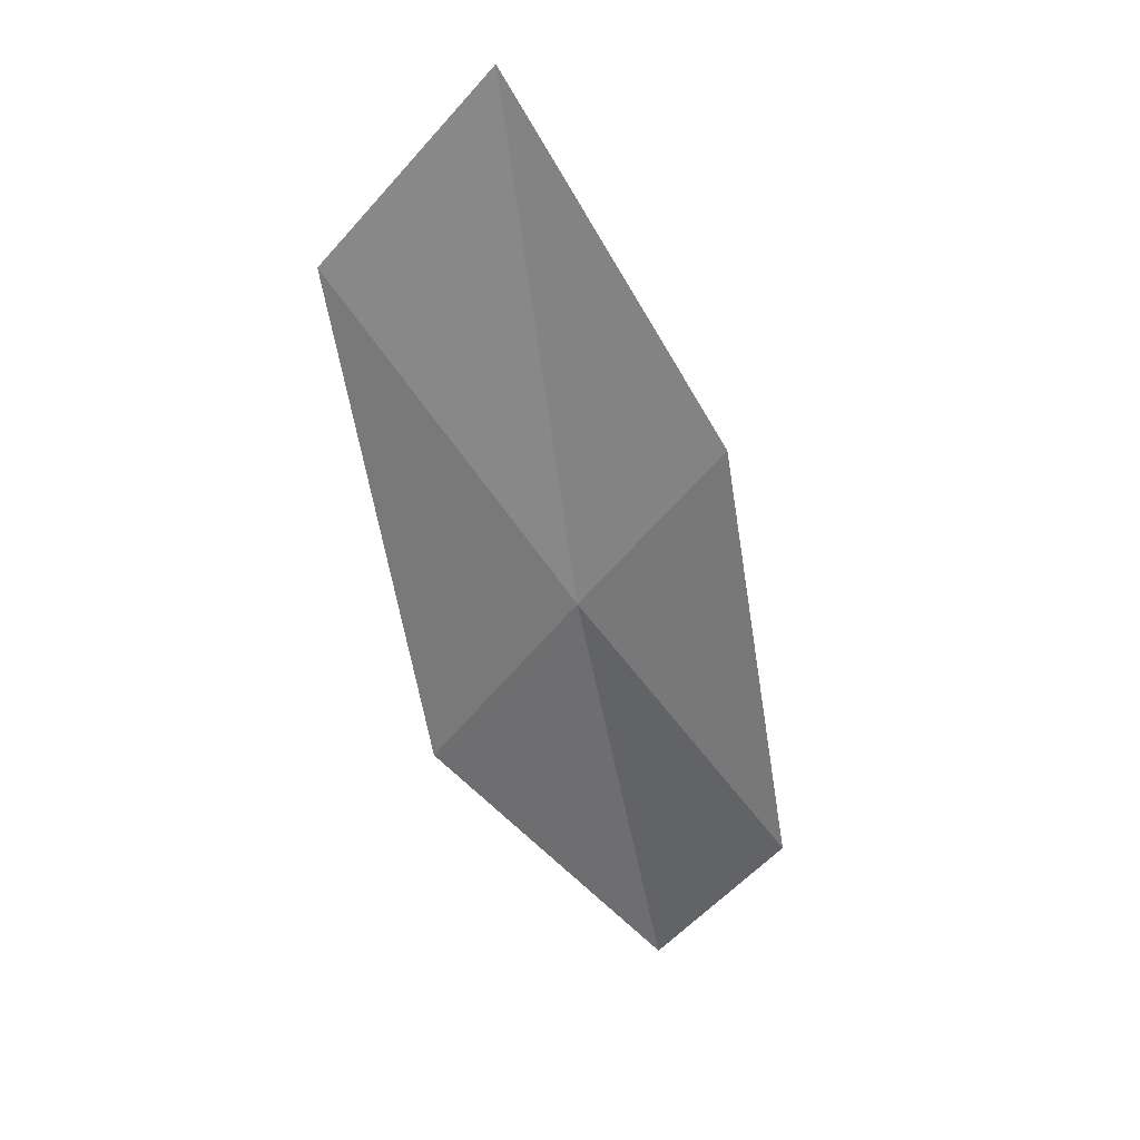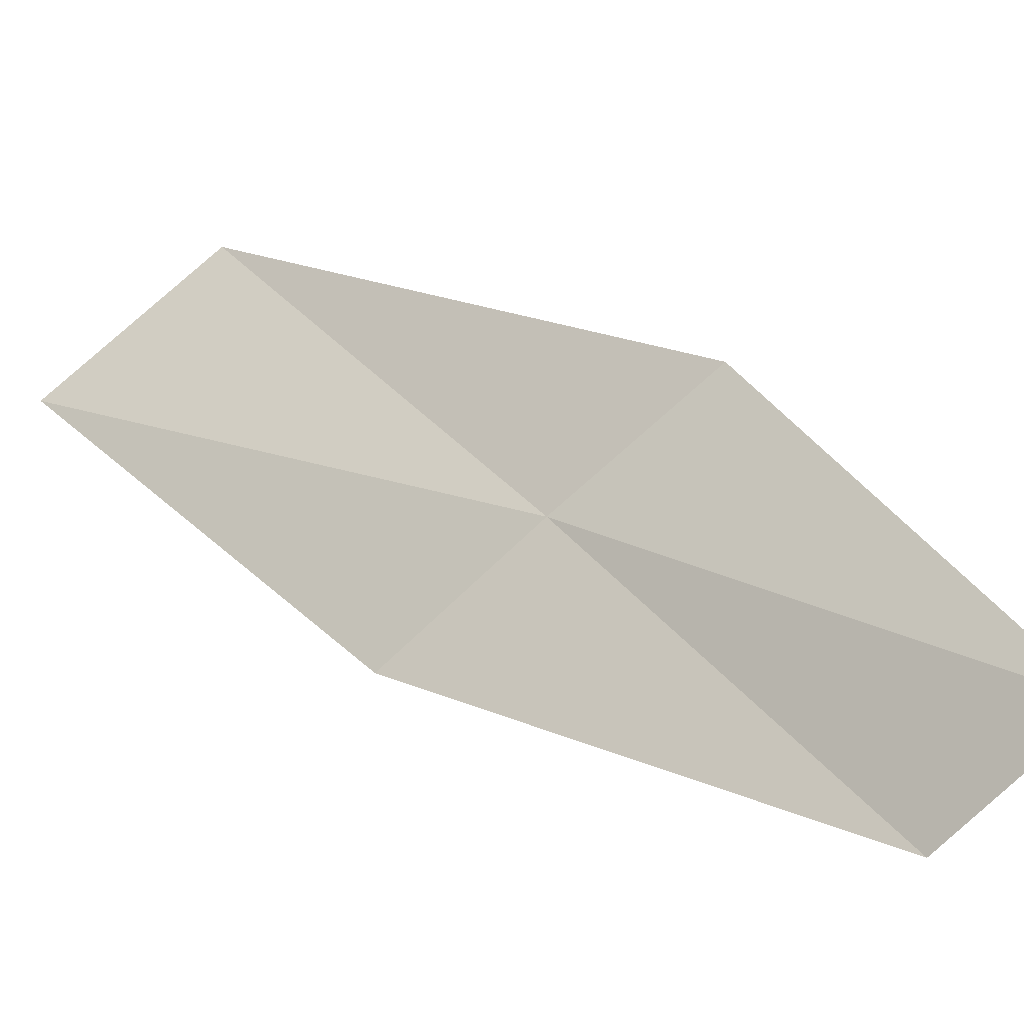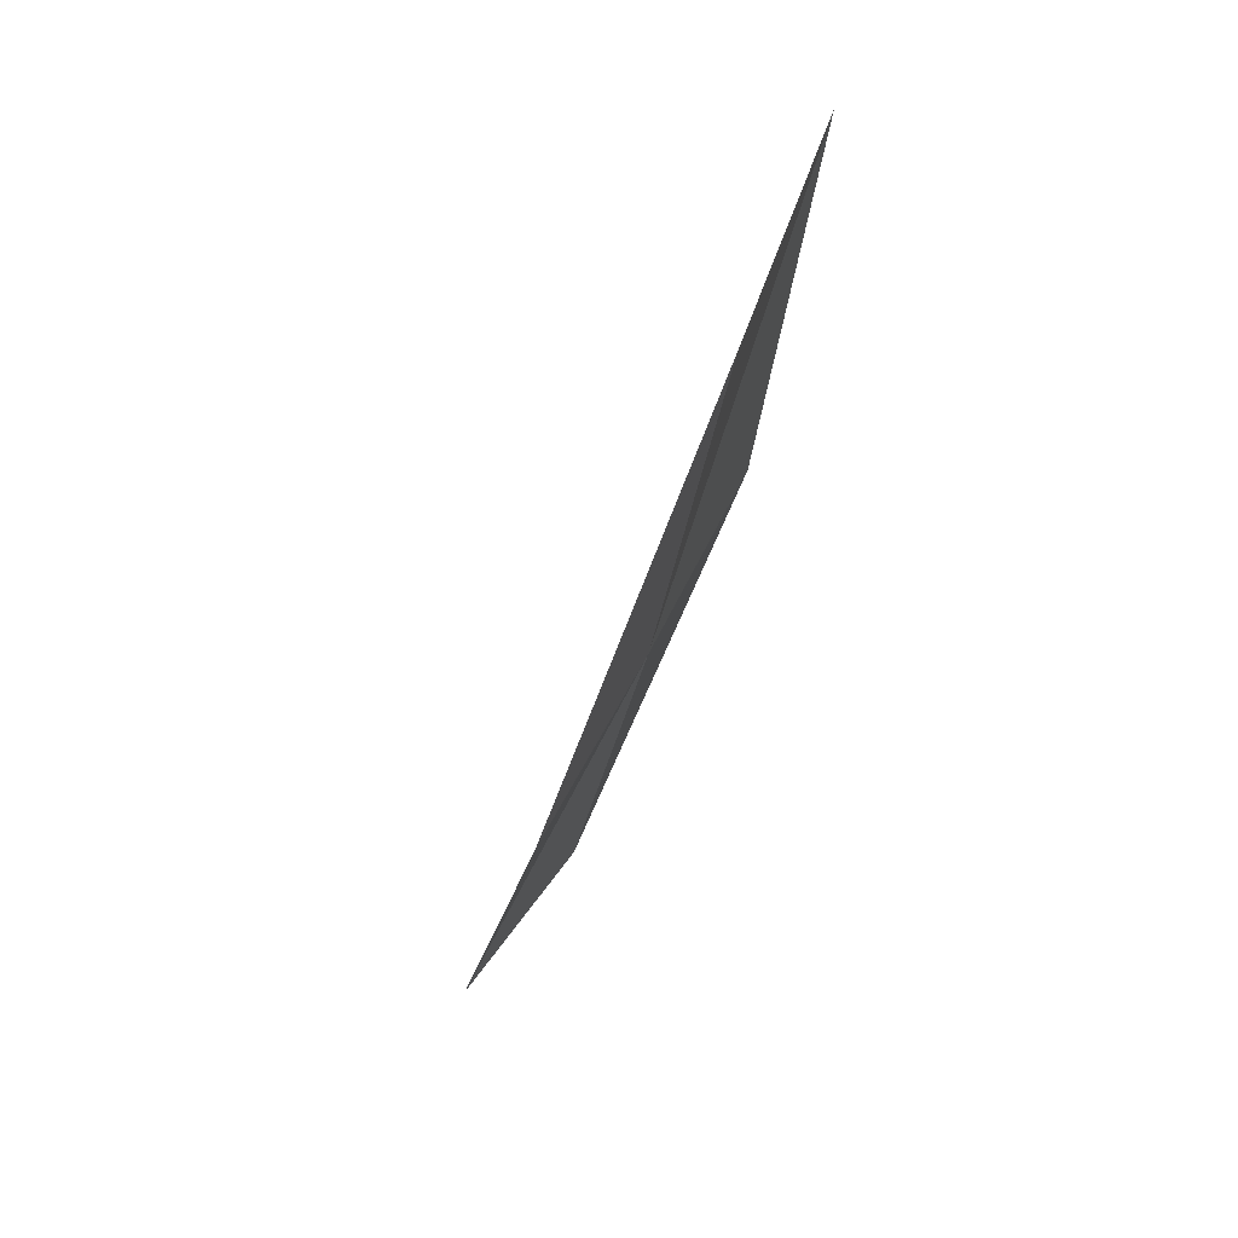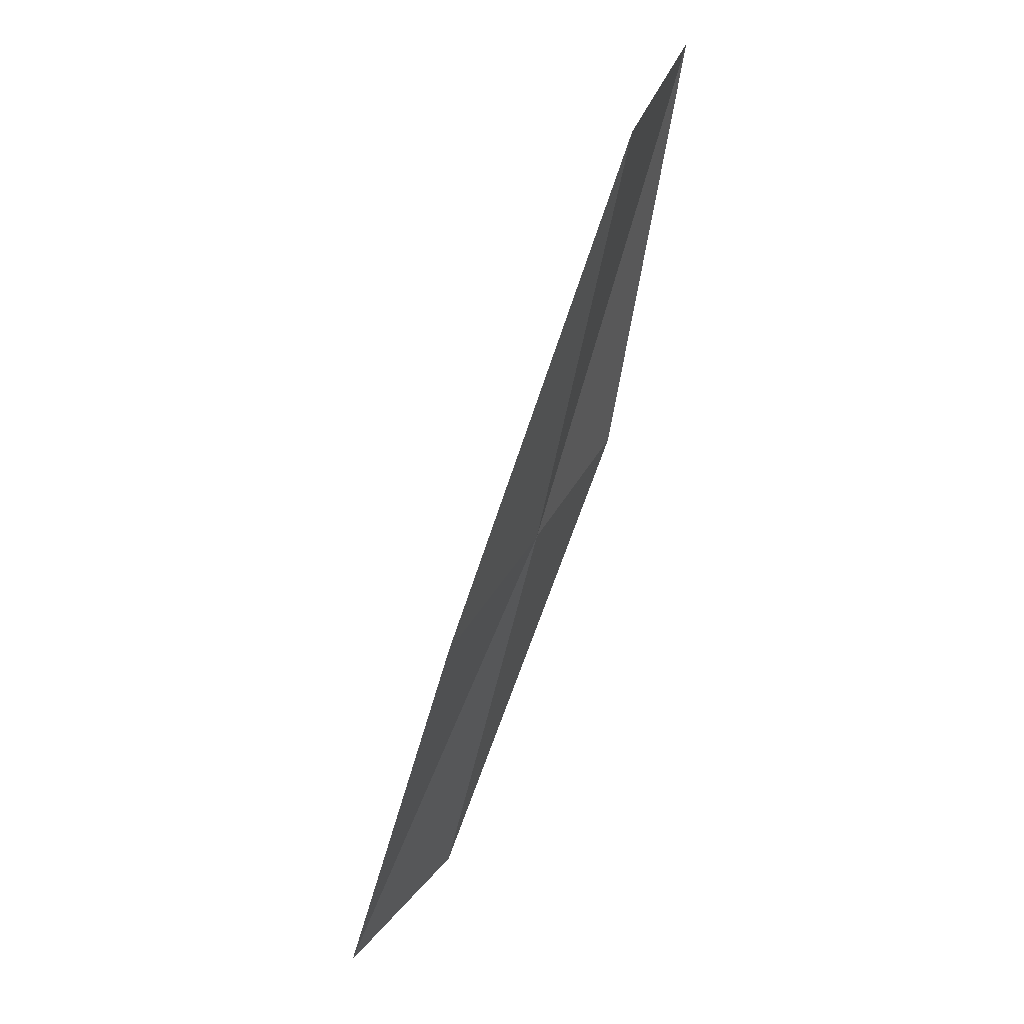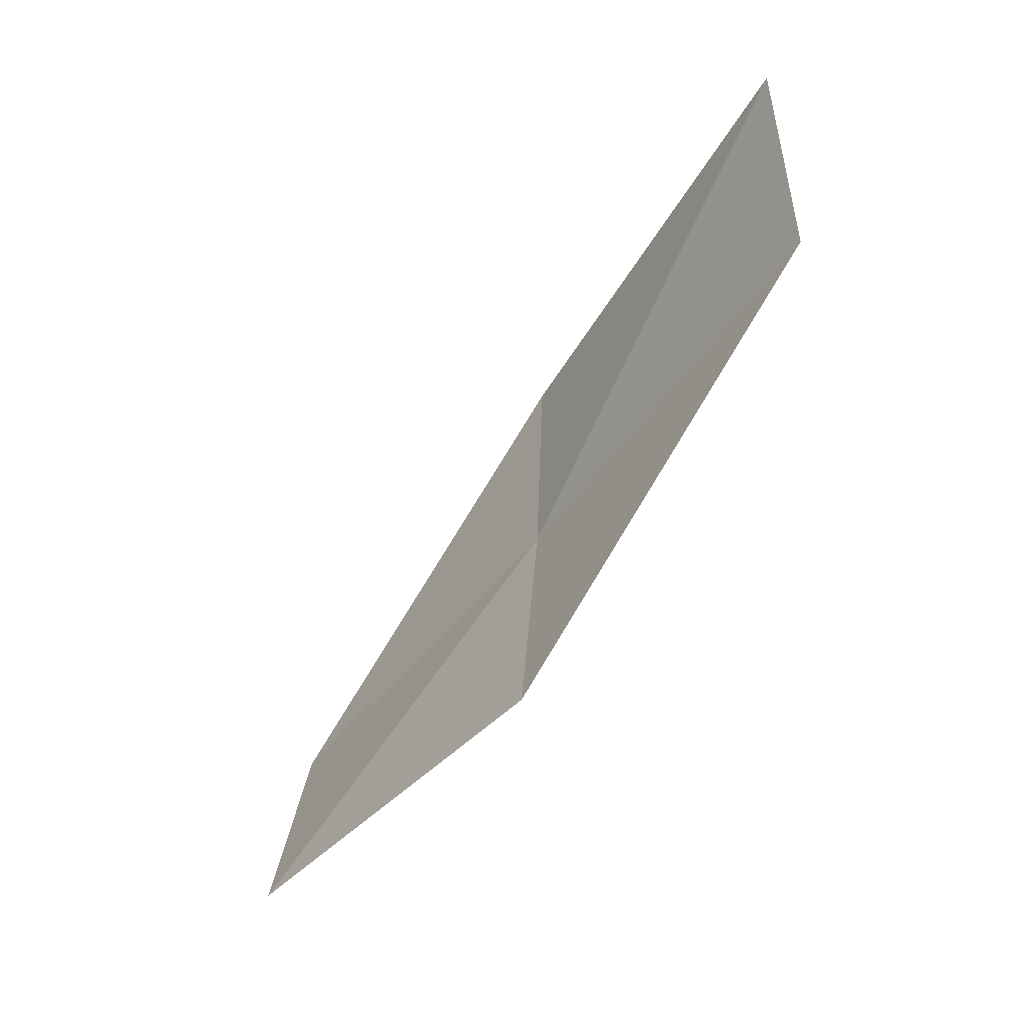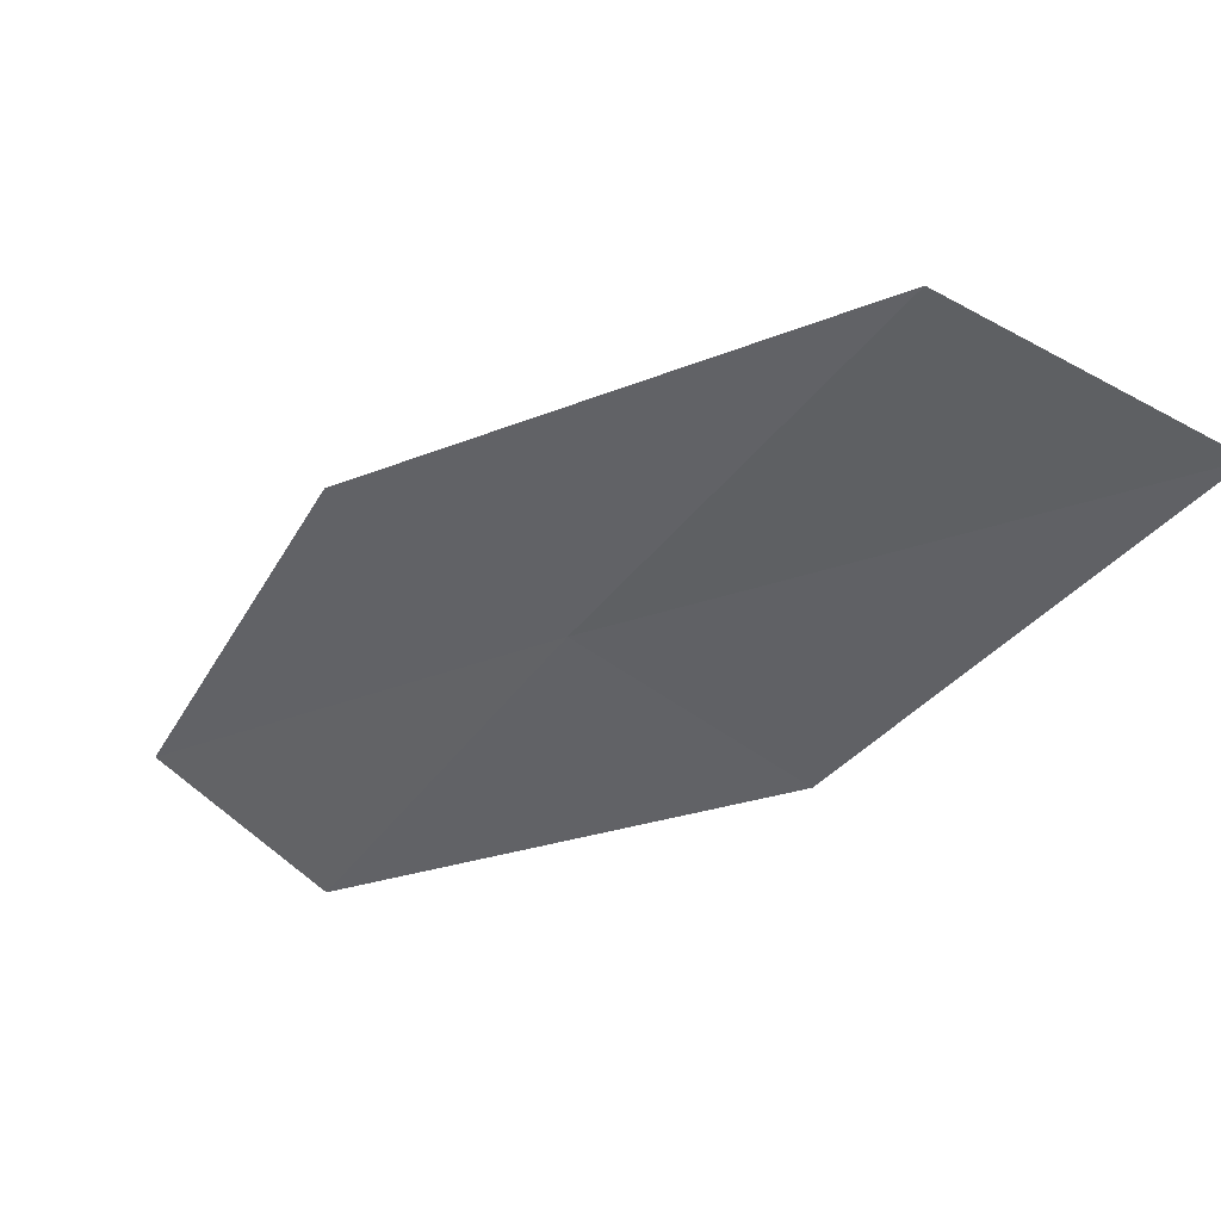
<metadata>
{"format":"obj","ext":"obj","renderer":"f3d","projection":"perspective","resolution":1024,"background":"white","views":[{"elev":6.1,"azim":151.4,"up":"+Y"},{"elev":68.9,"azim":-88.6,"up":"+Z"},{"elev":13.3,"azim":100.1,"up":"+Y"},{"elev":-16.5,"azim":95.3,"up":"+Y"},{"elev":6.0,"azim":62.5,"up":"+Y"},{"elev":-49.5,"azim":105.2,"up":"+Z"}]}
</metadata>
<code>
v 44.06 51.53 3.163
v 43.19 52.57 2.655
v 45.28 54.95 1.939
v 41.74 49.41 4.101
v 46.28 53.75 2.322
v 44.87 50.47 3.727
v 42.45 48.53 4.775
f 1 3 2
f 1 2 4
f 1 5 3
f 1 6 5
f 1 7 6
f 1 4 7

</code>
